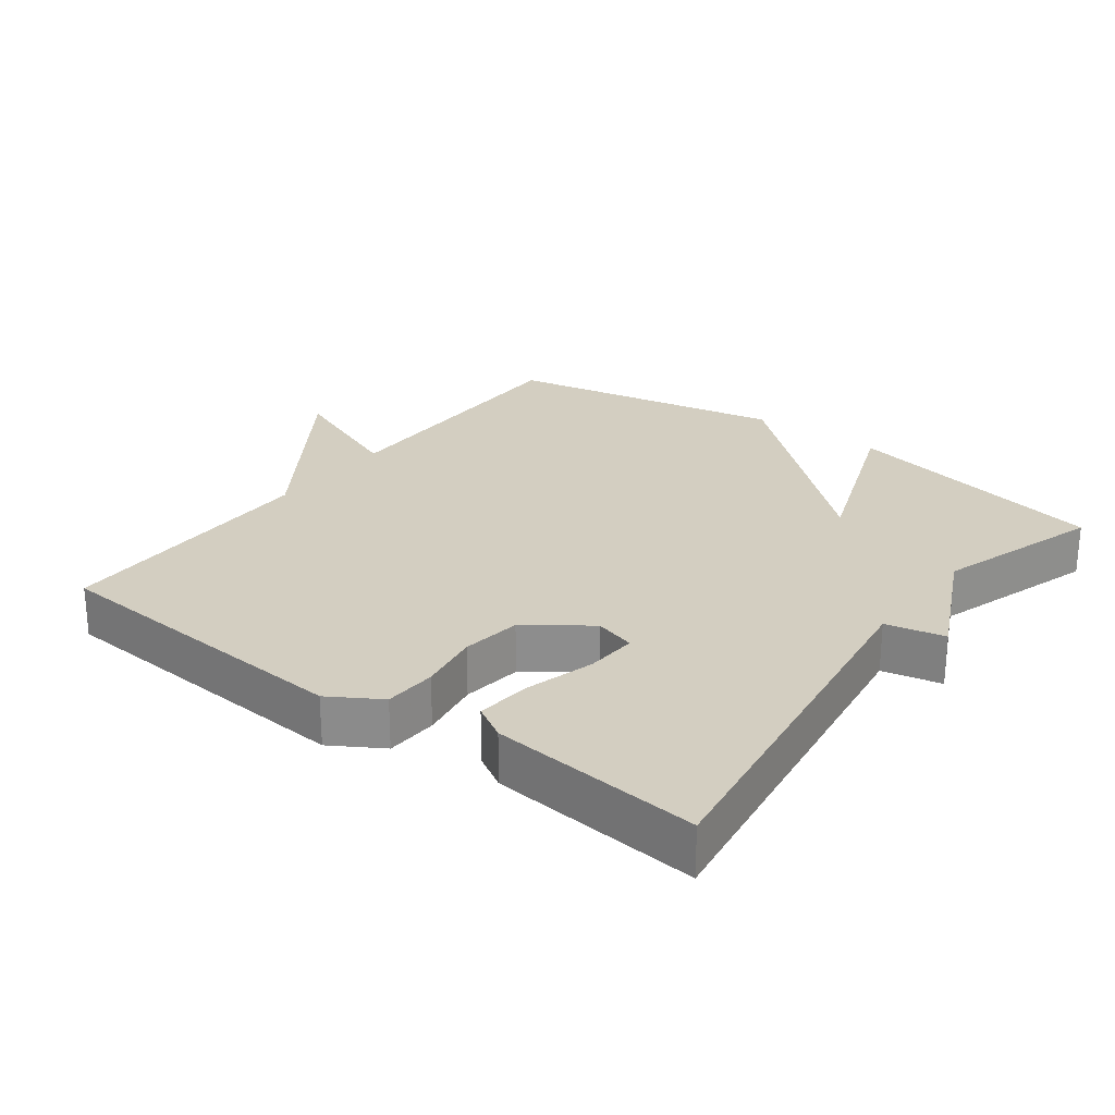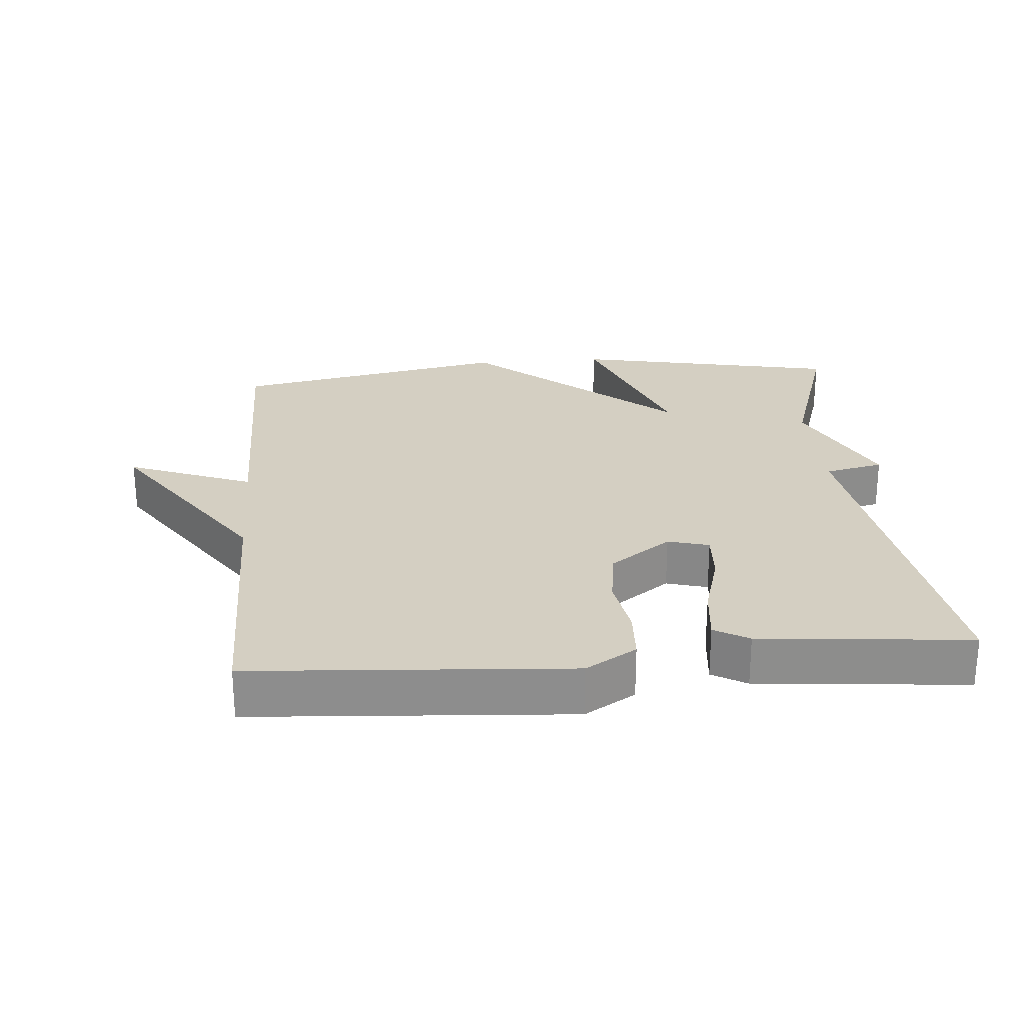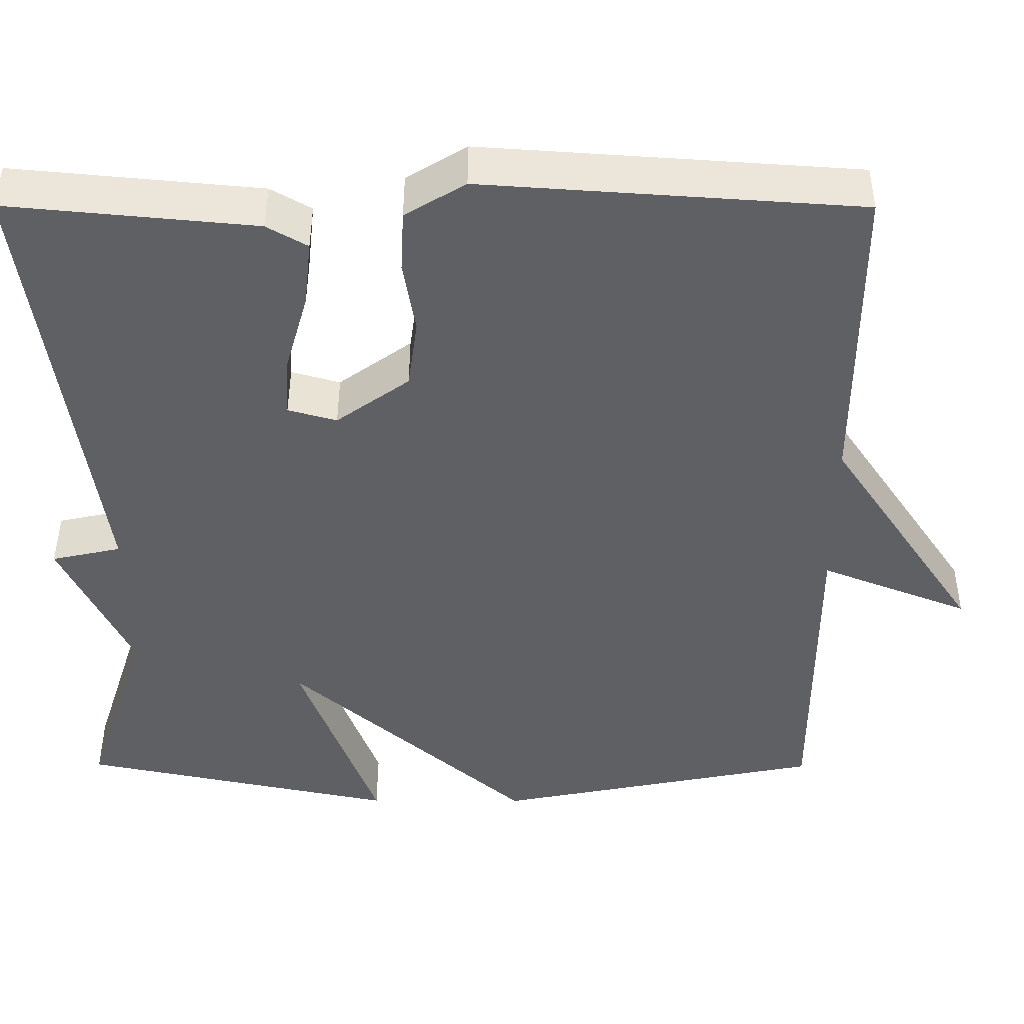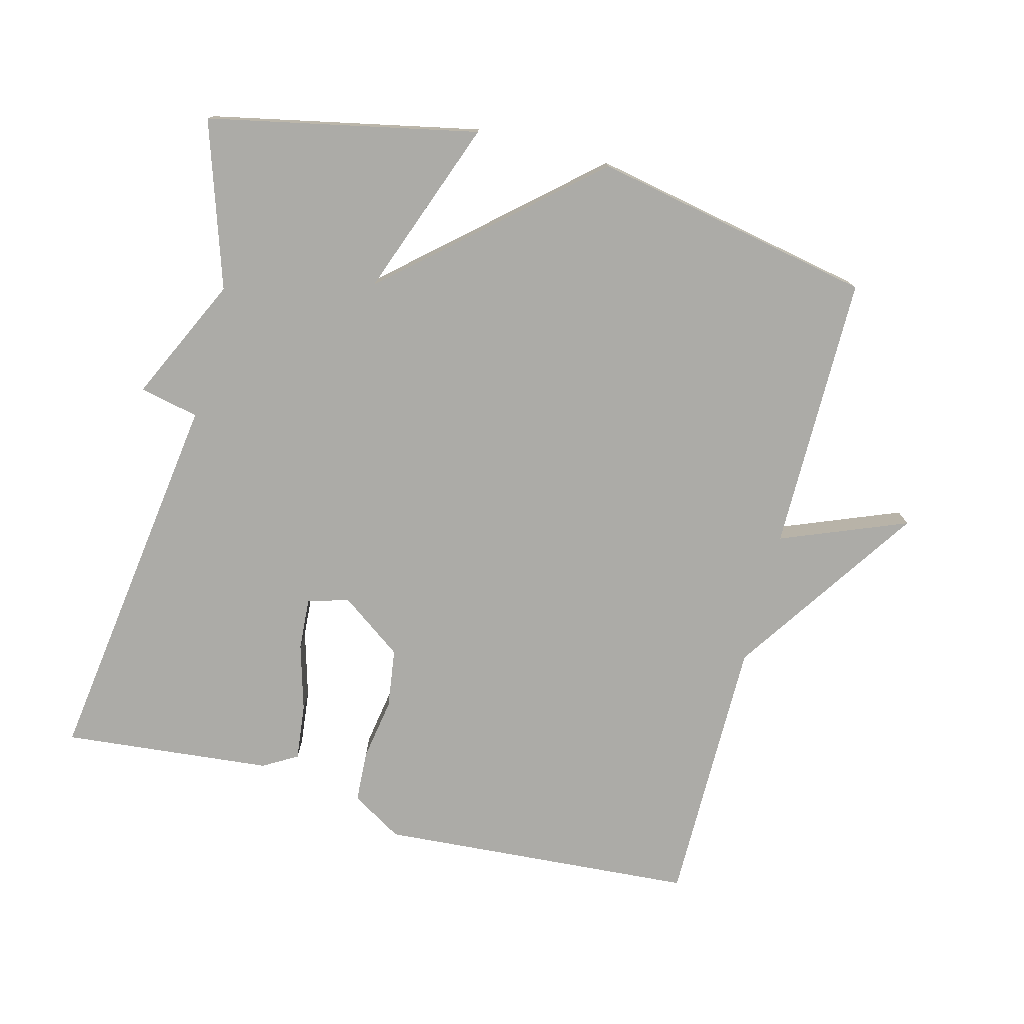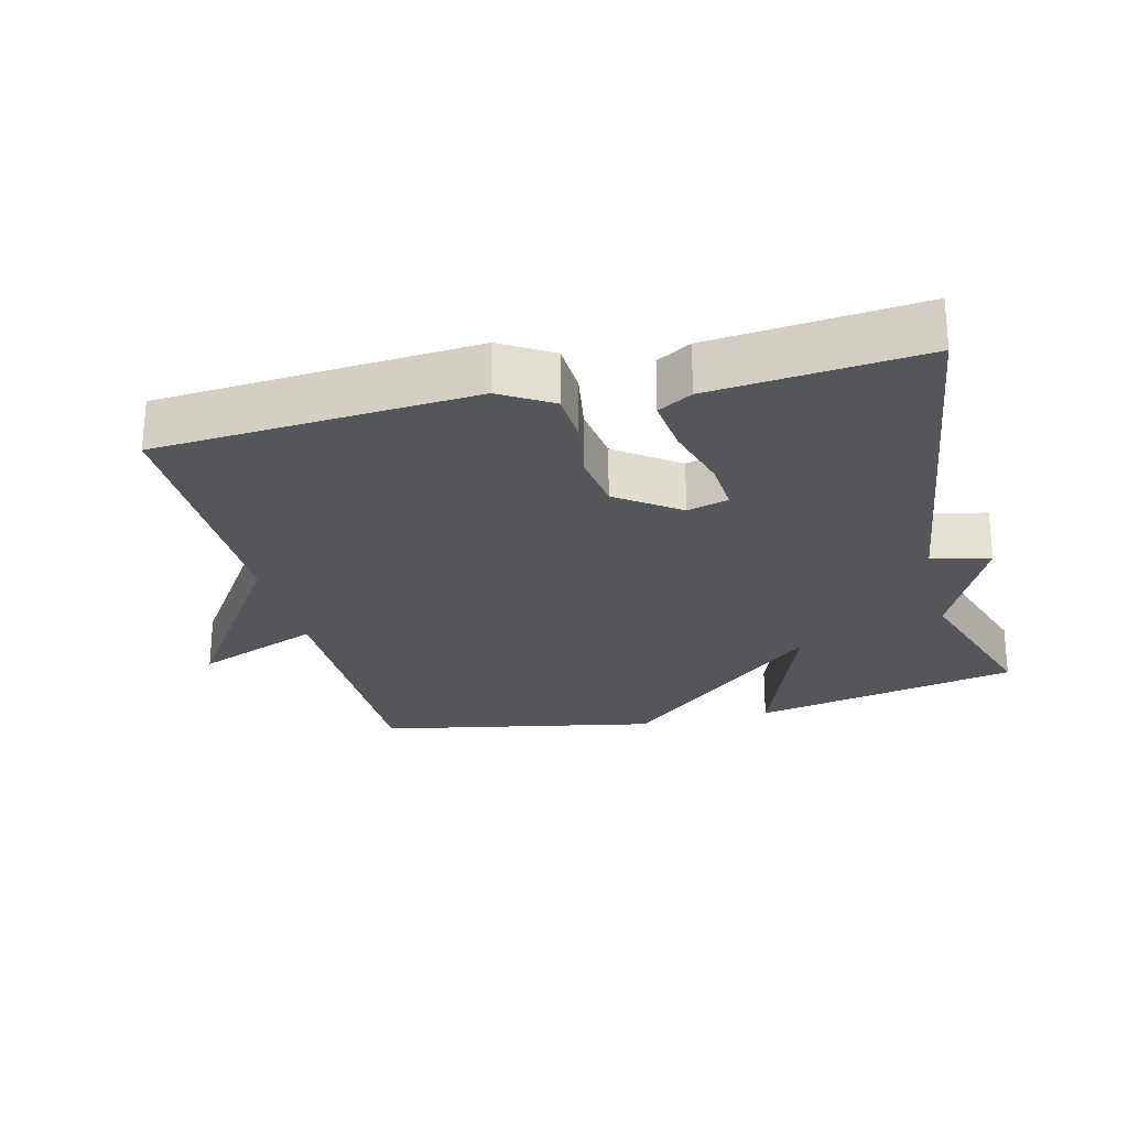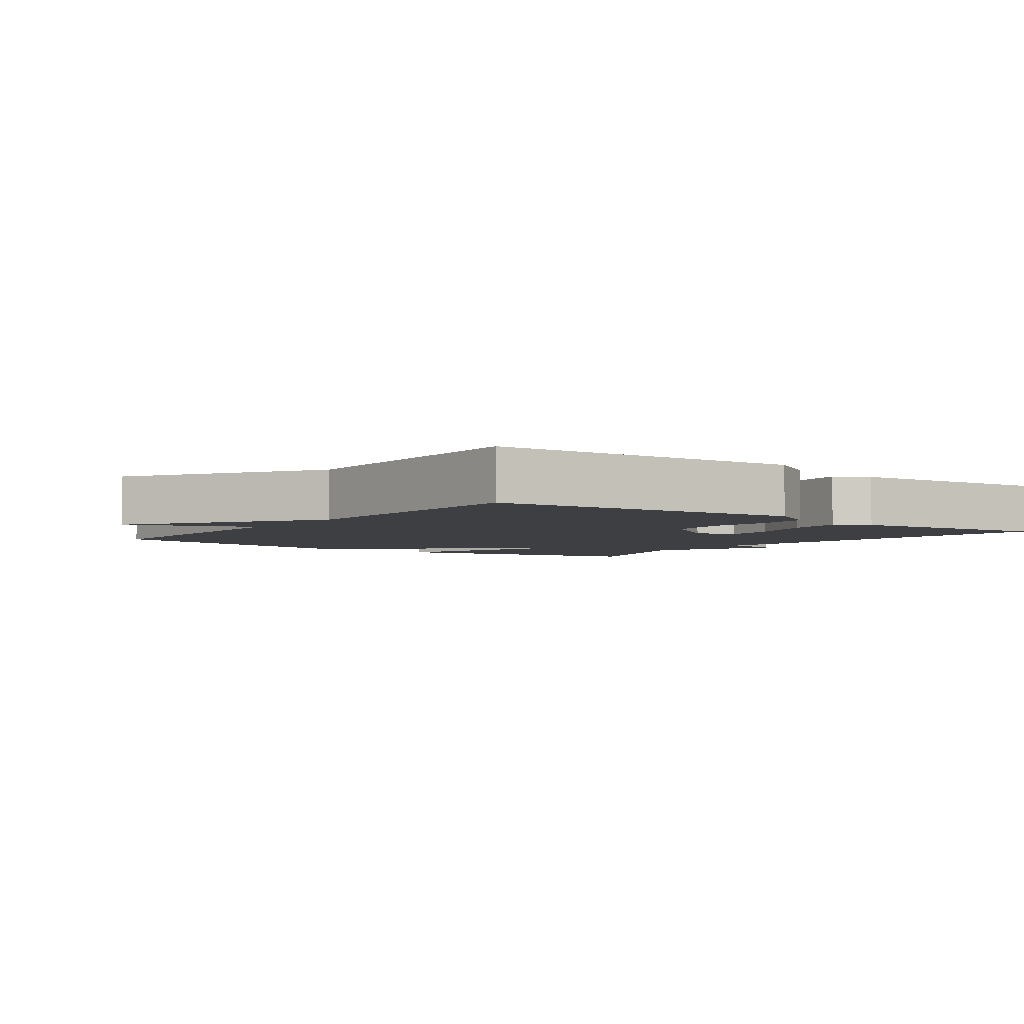
<metadata>
{"format":"obj","ext":"obj","renderer":"f3d","projection":"perspective","resolution":1024,"background":"white","views":[{"elev":25.3,"azim":36.9,"up":"+Y"},{"elev":25.5,"azim":-4.8,"up":"+Y"},{"elev":45.0,"azim":-179.8,"up":"+Z"},{"elev":-76.3,"azim":165.5,"up":"+Y"},{"elev":-25.2,"azim":14.1,"up":"+Y"},{"elev":-4.0,"azim":-36.4,"up":"+Y"}]}
</metadata>
<code>
v 0.5 0.07 -0.5
v 0.108 0.07 -0.581
v 0.204 0.07 -0.322
v -0.092 0.07 -0.581
v -0.5 0.07 -0.5
v -0.5 0.07 -0.096
v -0.684 0.07 -0.169
v -0.5 0.07 0.104
v -0.5 0.07 0.5
v -0.038 0.07 0.532
v 0.036 0.07 0.487
v 0.04 0.07 0.411
v 0.025 0.07 0.321
v 0.037 0.07 0.234
v 0.127 0.07 0.169
v 0.187 0.07 0.186
v 0.182 0.07 0.262
v 0.154 0.07 0.36
v 0.145 0.07 0.442
v 0.195 0.07 0.471
v 0.5 0.07 0.5
v 0.422 0.07 -0.059
v 0.508 0.07 -0.078
v 0.422 0.07 -0.259
v 0.5 0 -0.5
v 0.108 0 -0.581
v 0.204 0 -0.322
v -0.092 0 -0.581
v -0.5 0 -0.5
v -0.5 0 -0.096
v -0.684 0 -0.169
v -0.5 0 0.104
v -0.5 0 0.5
v -0.038 0 0.532
v 0.036 0 0.487
v 0.04 0 0.411
v 0.025 0 0.321
v 0.037 0 0.234
v 0.127 0 0.169
v 0.187 0 0.186
v 0.182 0 0.262
v 0.154 0 0.36
v 0.145 0 0.442
v 0.195 0 0.471
v 0.5 0 0.5
v 0.422 0 -0.059
v 0.508 0 -0.078
v 0.422 0 -0.259
f 22 23 24
f 20 21 22
f 19 20 22
f 18 19 22
f 17 18 22
f 16 17 22 24
f 15 16 24 1
f 11 12 13
f 10 11 13
f 9 10 13
f 8 9 13
f 8 13 14
f 7 8 14
f 6 7 14
f 6 14 15
f 5 6 15
f 4 5 15
f 3 4 15
f 1 2 3
f 1 3 15
f 48 47 46
f 46 45 44
f 46 44 43
f 46 43 42
f 46 42 41
f 48 46 41 40
f 25 48 40 39
f 37 36 35
f 37 35 34
f 37 34 33
f 37 33 32
f 38 37 32
f 38 32 31
f 38 31 30
f 39 38 30
f 39 30 29
f 39 29 28
f 39 28 27
f 27 26 25
f 39 27 25
f 1 25 26 2
f 2 26 27 3
f 3 27 28 4
f 4 28 29 5
f 5 29 30 6
f 6 30 31 7
f 7 31 32 8
f 8 32 33 9
f 9 33 34 10
f 10 34 35 11
f 11 35 36 12
f 12 36 37 13
f 13 37 38 14
f 14 38 39 15
f 15 39 40 16
f 16 40 41 17
f 17 41 42 18
f 18 42 43 19
f 19 43 44 20
f 20 44 45 21
f 21 45 46 22
f 22 46 47 23
f 23 47 48 24
f 24 48 25 1

</code>
